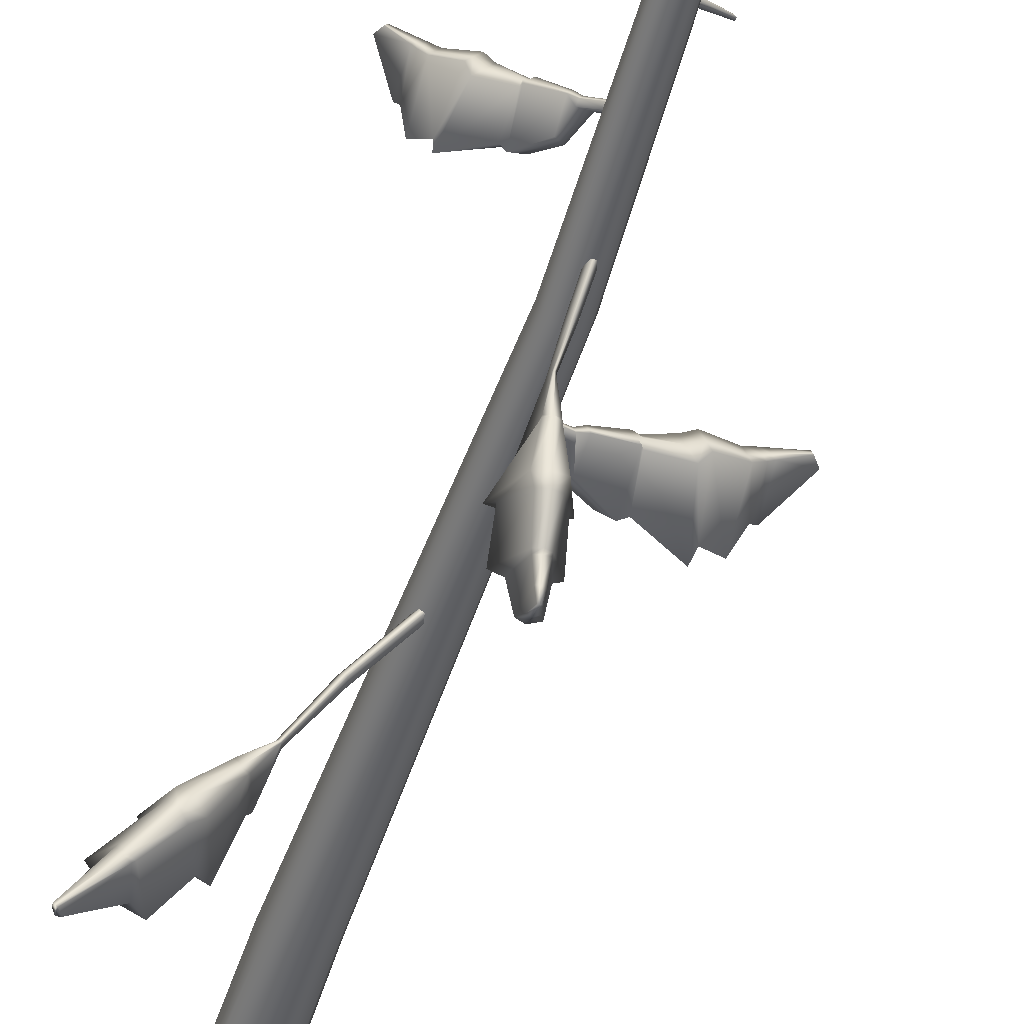
<metadata>
{"format":"obj","ext":"obj","renderer":"f3d","projection":"perspective","resolution":1024,"background":"white","views":[{"elev":-49.8,"azim":162.4,"up":"+Z"}]}
</metadata>
<code>
g default
v 0.1541 -0.029 -165.6
v 0.05277 -0.029 -165.7
v -0.07253 -0.029 -165.7
v -0.1739 -0.029 -165.6
v -0.2126 -0.029 -165.5
v -0.1739 -0.029 -165.4
v -0.07253 -0.029 -165.3
v 0.04013 -0.029 -165.3
v 0.1169 -0.029 -165.4
v 0.1556 -0.029 -165.5
v 0.09153 5.902 -165.5
v 0.04631 5.902 -165.6
v -0.009585 5.902 -165.6
v -0.05481 5.902 -165.5
v -0.07208 5.902 -165.5
v -0.05481 5.902 -165.4
v -0.009585 5.902 -165.4
v 0.04631 5.902 -165.4
v 0.09153 5.902 -165.4
v 0.1088 5.902 -165.5
v 0.1619 1.37 -165.5
v 0.1298 1.37 -165.4
v 0.04577 1.37 -165.4
v -0.05813 1.37 -165.4
v -0.1422 1.37 -165.4
v -0.1743 1.37 -165.5
v -0.1422 1.37 -165.6
v -0.05813 1.37 -165.7
v 0.04577 1.37 -165.7
v 0.1298 1.37 -165.6
v -0.00618 7.745 -165.5
v 0.06534 4.493 -165.5
v 0.04315 4.493 -165.5
v -0.01494 4.493 -165.4
v -0.07015 4.493 -165.4
v -0.1283 4.493 -165.5
v -0.1504 4.493 -165.5
v -0.1283 4.493 -165.6
v -0.07015 4.493 -165.6
v -0.01494 4.493 -165.6
v 0.04315 4.493 -165.6
g polySurface261 pCylinder2
f 1 2 29 30
f 2 3 28 29
f 3 4 27 28
f 4 5 26 27
f 5 6 25 26
f 6 7 24 25
f 7 8 23 24
f 8 9 22 23
f 9 10 21 22
f 10 1 30 21
f 22 21 32 33
f 23 22 33 34
f 24 23 34 35
f 25 24 35 36
f 26 25 36 37
f 27 26 37 38
f 28 27 38 39
f 29 28 39 40
f 30 29 40 41
f 21 30 41 32
f 11 12 31
f 12 13 31
f 13 14 31
f 14 15 31
f 15 16 31
f 16 17 31
f 17 18 31
f 18 19 31
f 19 20 31
f 20 11 31
f 33 32 20 19
f 34 33 19 18
f 35 34 18 17
f 36 35 17 16
f 37 36 16 15
f 38 37 15 14
f 39 38 14 13
f 40 39 13 12
f 41 40 12 11
f 32 41 11 20
g default
v 0.44 2.778 -166.1
v 0.4669 2.782 -166.1
v 0.4467 2.804 -166.1
v 0.4582 2.805 -166.1
v 1.136 2.639 -167
v 1.154 2.641 -166.9
v 1.106 2.579 -166.9
v 1.148 2.584 -166.9
v 0.9753 2.698 -166.7
v 0.9118 2.691 -166.7
v 0.867 2.506 -166.7
v 1.013 2.523 -166.6
v 0.6097 2.807 -166.2
v 0.5483 2.799 -166.3
v 0.4861 2.593 -166.3
v 0.6296 2.61 -166.1
v 0.8317 2.766 -166.5
v 0.7418 2.755 -166.6
v 0.6498 2.511 -166.5
v 0.8725 2.539 -166.4
v 0.6614 2.631 -166.2
v 0.5128 2.612 -166.3
v 0.5558 2.797 -166.3
v 0.619 2.805 -166.2
v 0.802 2.778 -166.4
v 0.6793 2.763 -166.5
v 0.5846 2.448 -166.5
v 0.8674 2.482 -166.3
v 1.032 2.468 -166.5
v 0.7955 2.439 -166.7
v 0.8971 2.694 -166.7
v 0.9631 2.703 -166.7
v 0.7406 2.801 -166.5
v 0.5874 2.801 -166.3
v 0.579 2.803 -166.3
v 0.4525 2.805 -166.1
v 0.4532 2.757 -166.1
v 0.5572 2.54 -166.2
v 0.5865 2.56 -166.2
v 0.7253 2.403 -166.4
v 0.7606 2.463 -166.4
v 0.9133 2.392 -166.6
v 0.9393 2.453 -166.7
v 1.127 2.55 -166.9
v 1.145 2.64 -166.9
v 0.9435 2.695 -166.7
v 0.9301 2.699 -166.7
v 0.7868 2.791 -166.5
v 0.003458 3.071 -165.6
v 0.02724 3.114 -165.6
v 0.01224 3.155 -165.6
v 0.002232 3.154 -165.6
v -0.01951 3.108 -165.6
v -0.007774 3.152 -165.6
v 0.2917 3.01 -165.9
v 0.3054 2.972 -165.9
v 0.2836 2.932 -165.9
v 0.2626 2.966 -165.9
v 0.2733 3.007 -165.9
v 0.2825 3.008 -165.9
g pCylinder2 polySurface262
f 77 45 54 76
f 86 47 49 85
f 79 57 43 78
f 43 57 54 45
f 56 42 44 55
f 87 50 47 86
f 48 52 51 46
f 85 49 53 84
f 50 53 49 47
f 75 65 66 74
f 68 63 64 67
f 81 69 62 80
f 65 62 69 66
f 88 73 50 87
f 52 71 72 51
f 84 53 70 83
f 73 70 53 50
f 80 62 57 79
f 64 63 56 55
f 76 54 65 75
f 54 57 62 65
f 89 74 66 58
f 60 68 67 59
f 82 61 69 81
f 66 69 61 58
f 83 70 61 82
f 72 71 60 59
f 89 58 73 88
f 58 61 70 73
f 64 75 74 67
f 55 76 75 64
f 44 77 76 55
f 56 79 78 42
f 63 80 79 56
f 68 81 80 63
f 60 82 81 68
f 71 83 82 60
f 52 84 83 71
f 48 85 84 52
f 46 86 85 48
f 51 87 86 46
f 72 88 87 51
f 59 89 88 72
f 67 74 89 59
f 78 43 97 98
f 43 45 96 97
f 45 77 101 96
f 42 78 98 99
f 77 44 100 101
f 44 42 99 100
f 97 96 92 91
f 98 97 91 90
f 99 98 90 94
f 100 99 94 95
f 101 100 95 93
f 96 101 93 92
g default
v 0.2065 6.021 -165.4
v 0.2065 6.022 -165.4
v 0.2143 6.046 -165.4
v 0.2142 6.046 -165.4
v 0.7437 5.89 -165.4
v 0.7437 5.89 -165.4
v 0.7168 5.833 -165.4
v 0.7167 5.834 -165.4
v 0.6133 5.901 -165.4
v 0.6119 5.9 -165.4
v 0.5825 5.793 -165.5
v 0.5838 5.795 -165.4
v 0.3241 6.022 -165.4
v 0.3242 6.021 -165.4
v 0.3145 5.84 -165.5
v 0.3143 5.843 -165.4
v 0.5045 5.983 -165.4
v 0.5054 5.981 -165.5
v 0.4406 5.86 -165.5
v 0.4396 5.865 -165.3
v 0.3522 5.876 -165.4
v 0.3528 5.873 -165.5
v 0.3311 6.018 -165.4
v 0.3306 6.02 -165.4
v 0.467 5.996 -165.4
v 0.4667 5.994 -165.5
v 0.4114 5.821 -165.5
v 0.4115 5.827 -165.3
v 0.553 5.78 -165.3
v 0.5541 5.775 -165.5
v 0.602 5.904 -165.4
v 0.6012 5.906 -165.4
v 0.4708 6.006 -165.4
v 0.3366 6.035 -165.4
v 0.326 6.026 -165.4
v 0.2161 6.051 -165.4
v 0.1985 5.999 -165.4
v 0.3028 5.809 -165.4
v 0.3409 5.842 -165.4
v 0.3998 5.792 -165.4
v 0.4285 5.83 -165.4
v 0.542 5.745 -165.4
v 0.5716 5.762 -165.4
v 0.7109 5.817 -165.4
v 0.7437 5.89 -165.4
v 0.6136 5.903 -165.4
v 0.6055 5.916 -165.4
v 0.5088 5.993 -165.4
v 0.000543 6.196 -165.5
v 0.00801 6.218 -165.5
v 0.0146 6.24 -165.5
v 0.01461 6.24 -165.5
v 0.008065 6.217 -165.5
v 0.01462 6.24 -165.5
v 0.1556 6.156 -165.4
v 0.1496 6.135 -165.4
v 0.1427 6.116 -165.4
v 0.1496 6.134 -165.5
v 0.1556 6.156 -165.5
v 0.1556 6.156 -165.4
v 0.6874 5.887 -165.4
v 0.6881 5.89 -165.4
v 0.6867 5.887 -165.4
v 0.6775 5.775 -165.5
v 0.6698 5.752 -165.4
v 0.6781 5.777 -165.4
g pCylinder2 polySurface263
f 137 105 114 136
f 146 107 109 145
f 139 117 103 138
f 103 117 114 105
f 116 102 104 115
f 147 110 162 163
f 165 112 111 164
f 166 167 113 144
f 110 113 167 162
f 135 125 126 134
f 128 123 124 127
f 141 129 122 140
f 125 122 129 126
f 148 133 110 147
f 112 131 132 111
f 144 113 130 143
f 133 130 113 110
f 140 122 117 139
f 124 123 116 115
f 136 114 125 135
f 114 117 122 125
f 149 134 126 118
f 120 128 127 119
f 142 121 129 141
f 126 129 121 118
f 143 130 121 142
f 132 131 120 119
f 149 118 133 148
f 118 121 130 133
f 124 135 134 127
f 115 136 135 124
f 104 137 136 115
f 116 139 138 102
f 123 140 139 116
f 128 141 140 123
f 120 142 141 128
f 131 143 142 120
f 112 144 143 131
f 165 166 144 112
f 106 146 145 108
f 111 147 163 164
f 132 148 147 111
f 119 149 148 132
f 127 134 149 119
f 138 103 157 158
f 103 105 156 157
f 105 137 161 156
f 102 138 158 159
f 137 104 160 161
f 104 102 159 160
f 157 156 152 151
f 158 157 151 150
f 159 158 150 154
f 160 159 154 155
f 161 160 155 153
f 156 161 153 152
f 163 162 107 146
f 164 163 146 106
f 108 165 164 106
f 108 145 166 165
f 145 109 167 166
f 162 167 109 107
g default
v 0.1825 5.06 -165.4
v 0.1073 5.066 -165.3
v 0.1818 5.191 -165.3
v 0.1597 5.193 -165.3
v 0.7413 4.938 -164.8
v 0.729 4.939 -164.8
v 0.7647 4.889 -164.8
v 0.7361 4.891 -164.8
v 0.5904 4.97 -164.9
v 0.6313 4.967 -165
v 0.6385 4.798 -165.1
v 0.4949 4.808 -164.9
v 0.2702 5.128 -165.2
v 0.3124 5.125 -165.3
v 0.3025 4.917 -165.4
v 0.1591 4.928 -165.2
v 0.4306 5.067 -165
v 0.494 5.062 -165.1
v 0.5277 4.815 -165.2
v 0.3035 4.832 -165
v 0.1835 4.941 -165.2
v 0.3331 4.929 -165.3
v 0.3175 5.107 -165.2
v 0.2732 5.11 -165.2
v 0.3811 5.049 -165.1
v 0.4647 5.042 -165.2
v 0.5204 4.791 -165.3
v 0.2579 4.787 -165
v 0.3652 4.773 -164.9
v 0.6035 4.754 -165.2
v 0.597 4.976 -165
v 0.5502 4.98 -165
v 0.4129 5.064 -165.1
v 0.3089 5.118 -165.2
v 0.2913 5.126 -165.2
v 0.1708 5.192 -165.3
v 0.1318 5.012 -165.4
v 0.2182 4.873 -165.3
v 0.2457 4.886 -165.3
v 0.3768 4.753 -165.1
v 0.403 4.774 -165.1
v 0.4718 4.715 -165.1
v 0.5351 4.777 -165
v 0.7441 4.865 -164.8
v 0.7351 4.939 -164.8
v 0.6108 4.968 -164.9
v 0.5736 4.978 -165
v 0.4623 5.064 -165.1
v 0.03461 5.23 -165.5
v 0.02866 5.256 -165.4
v 0.0415 5.283 -165.4
v 0.0468 5.282 -165.5
v 0.05343 5.254 -165.5
v 0.0521 5.282 -165.5
v 0.1279 5.202 -165.3
v 0.1129 5.178 -165.3
v 0.08661 5.183 -165.4
v 0.1468 5.175 -165.4
v 0.1424 5.201 -165.4
v 0.1352 5.202 -165.4
v 0.5358 4.782 -164.9
v 0.568 4.754 -165
v 0.6574 4.774 -165
v 0.6521 4.961 -164.9
v 0.6348 4.963 -164.9
v 0.6175 4.964 -164.9
g pCylinder2 polySurface264
f 203 171 180 202
f 212 173 175 211
f 205 183 169 204
f 169 183 180 171
f 182 168 170 181
f 232 233 173 212
f 174 230 231 172
f 211 175 228 229
f 233 228 175 173
f 201 191 192 200
f 194 189 190 193
f 207 195 188 206
f 191 188 195 192
f 214 199 176 213
f 178 197 198 177
f 210 179 196 209
f 199 196 179 176
f 206 188 183 205
f 190 189 182 181
f 202 180 191 201
f 180 183 188 191
f 215 200 192 184
f 186 194 193 185
f 208 187 195 207
f 192 195 187 184
f 209 196 187 208
f 198 197 186 185
f 215 184 199 214
f 184 187 196 199
f 190 201 200 193
f 181 202 201 190
f 170 203 202 181
f 182 205 204 168
f 189 206 205 182
f 194 207 206 189
f 186 208 207 194
f 197 209 208 186
f 178 210 209 197
f 174 211 229 230
f 172 212 211 174
f 231 232 212 172
f 198 214 213 177
f 185 215 214 198
f 193 200 215 185
f 204 169 223 224
f 169 171 222 223
f 171 203 227 222
f 168 204 224 225
f 203 170 226 227
f 170 168 225 226
f 223 222 218 217
f 224 223 217 216
f 225 224 216 220
f 226 225 220 221
f 227 226 221 219
f 222 227 219 218
f 229 228 179 210
f 230 229 210 178
f 231 230 178 177
f 177 213 232 231
f 213 176 233 232
f 176 179 228 233
g default
v 5.5e-05 5.613 -165.5
v -0.02973 5.613 -165.5
v 5.5e-05 5.645 -165.5
v -0.02973 5.645 -165.5
v -0.245 5.487 -164.9
v -0.2582 5.487 -164.9
v -0.245 5.473 -164.9
v -0.2582 5.473 -164.9
v -0.09367 5.571 -165.3
v -0.06388 5.571 -165.3
v -0.06388 5.539 -165.3
v -0.09367 5.539 -165.3
v -0.1513 5.552 -165.2
v -0.1215 5.552 -165.1
v -0.1215 5.52 -165.1
v -0.1513 5.52 -165.2
v -0.1628 5.547 -165.1
v -0.133 5.547 -165.1
v -0.133 5.515 -165.1
v -0.1628 5.515 -165.1
v -0.321 5.45 -165.1
v -0.321 5.467 -165.1
v -0.3112 5.452 -165.1
v -0.3112 5.469 -165.1
v -0.0658 5.436 -165
v -0.05264 5.435 -165
v -0.05264 5.449 -165
v -0.0658 5.45 -165
g pCylinder2 polySurface265
f 236 237 242 243
f 238 239 241 240
f 244 245 235 234
f 235 245 242 237
f 244 234 236 243
f 243 242 246 247
f 248 244 243 247
f 248 249 245 244
f 242 245 249 246
f 247 246 250 251
f 258 259 260 261
f 252 253 249 248
f 255 254 256 257
f 251 250 239 238
f 240 252 251 238
f 240 241 253 252
f 250 253 241 239
f 246 249 254 255
f 249 253 256 254
f 253 250 257 256
f 250 246 255 257
f 252 248 259 258
f 248 247 260 259
f 247 251 261 260
f 251 252 258 261
g default
v -0.008259 6.902 -165.5
v -0.008053 6.849 -165.5
v -0.1404 7.211 -165.5
v -0.00905 6.902 -165.5
v -0.008844 6.849 -165.5
v -0.09207 7.032 -165.5
v -0.09251 7.032 -165.5
v -0.1084 7.024 -165.5
v -0.108 7.024 -165.5
g pCylinder2 polySurface266
f 262 263 270 267
f 268 269 266 265
f 263 266 269 270
f 265 262 267 268
f 268 267 264
f 264 269 268
f 270 269 264
f 267 270 264
g default
v -0.1364 6.406 -165.7
v -0.1266 6.406 -165.7
v -0.1336 6.424 -165.7
v -0.1294 6.424 -165.7
v -0.3901 6.446 -166
v -0.3835 6.446 -166
v -0.3925 6.402 -166
v -0.3769 6.403 -166
v -0.3193 6.422 -165.9
v -0.3411 6.421 -165.9
v -0.3588 6.344 -165.9
v -0.307 6.346 -165.9
v -0.1725 6.434 -165.7
v -0.1949 6.433 -165.7
v -0.2354 6.312 -165.7
v -0.1831 6.313 -165.8
v -0.2521 6.451 -165.8
v -0.2857 6.449 -165.8
v -0.2981 6.355 -165.8
v -0.216 6.358 -165.9
v -0.192 6.344 -165.8
v -0.2467 6.342 -165.7
v -0.1986 6.433 -165.7
v -0.1751 6.434 -165.7
v -0.2279 6.451 -165.8
v -0.2722 6.449 -165.8
v -0.3022 6.322 -165.8
v -0.1994 6.326 -165.9
v -0.2779 6.328 -165.9
v -0.3651 6.325 -165.9
v -0.337 6.422 -165.9
v -0.3122 6.423 -165.9
v -0.2501 6.458 -165.8
v -0.1869 6.445 -165.7
v -0.1837 6.437 -165.7
v -0.1315 6.428 -165.7
v -0.1312 6.389 -165.7
v -0.2088 6.288 -165.8
v -0.2189 6.319 -165.8
v -0.2504 6.3 -165.8
v -0.2566 6.332 -165.8
v -0.3211 6.303 -165.9
v -0.3324 6.321 -165.9
v -0.3845 6.39 -166
v -0.3868 6.446 -166
v -0.3302 6.424 -165.9
v -0.3246 6.43 -165.9
v -0.2689 6.458 -165.8
v -0.04093 6.472 -165.5
v -0.03268 6.488 -165.5
v -0.03728 6.505 -165.5
v -0.04093 6.505 -165.5
v -0.04975 6.488 -165.5
v -0.04458 6.504 -165.5
v -0.0937 6.482 -165.6
v -0.08949 6.467 -165.6
v -0.09705 6.453 -165.6
v -0.1051 6.467 -165.6
v -0.1004 6.482 -165.6
v -0.09705 6.482 -165.6
v -0.3576 6.431 -165.9
v -0.3642 6.433 -165.9
v -0.3709 6.43 -165.9
v -0.3949 6.355 -165.9
v -0.3789 6.338 -165.9
v -0.3632 6.356 -166
g pCylinder2 polySurface267
f 306 274 283 305
f 315 276 278 314
f 308 286 272 307
f 272 286 283 274
f 285 271 273 284
f 316 279 331 332
f 334 281 280 333
f 335 336 282 313
f 279 282 336 331
f 304 294 295 303
f 297 292 293 296
f 310 298 291 309
f 294 291 298 295
f 317 302 279 316
f 281 300 301 280
f 313 282 299 312
f 302 299 282 279
f 309 291 286 308
f 293 292 285 284
f 305 283 294 304
f 283 286 291 294
f 318 303 295 287
f 289 297 296 288
f 311 290 298 310
f 295 298 290 287
f 312 299 290 311
f 301 300 289 288
f 318 287 302 317
f 287 290 299 302
f 293 304 303 296
f 284 305 304 293
f 273 306 305 284
f 285 308 307 271
f 292 309 308 285
f 297 310 309 292
f 289 311 310 297
f 300 312 311 289
f 281 313 312 300
f 334 335 313 281
f 275 315 314 277
f 280 316 332 333
f 301 317 316 280
f 288 318 317 301
f 296 303 318 288
f 307 272 326 327
f 272 274 325 326
f 274 306 330 325
f 271 307 327 328
f 306 273 329 330
f 273 271 328 329
f 326 325 321 320
f 327 326 320 319
f 328 327 319 323
f 329 328 323 324
f 330 329 324 322
f 325 330 322 321
f 332 331 276 315
f 333 332 315 275
f 277 334 333 275
f 277 314 335 334
f 314 278 336 335
f 331 336 278 276
g default
v -0.2531 3.736 -165.3
v -0.3135 3.743 -165.5
v -0.3042 3.908 -165.4
v -0.322 3.91 -165.4
v -1.208 3.746 -165
v -1.217 3.747 -165
v -1.236 3.69 -165
v -1.259 3.692 -165
v -1.035 3.752 -165.1
v -0.9988 3.748 -165.1
v -0.92 3.527 -165
v -1.037 3.539 -165.2
v -0.525 3.862 -165.4
v -0.491 3.858 -165.3
v -0.4018 3.585 -165.2
v -0.5171 3.598 -165.5
v -0.7987 3.831 -165.3
v -0.7496 3.826 -165.1
v -0.6666 3.508 -165
v -0.8456 3.529 -165.4
v -0.5585 3.621 -165.5
v -0.4394 3.607 -165.2
v -0.5012 3.837 -165.3
v -0.5357 3.841 -165.4
v -0.7546 3.799 -165.3
v -0.6864 3.791 -165.1
v -0.6176 3.472 -165
v -0.8258 3.465 -165.5
v -0.9671 3.474 -165.4
v -0.7767 3.452 -164.9
v -0.9415 3.75 -165.1
v -0.9774 3.754 -165.2
v -0.7021 3.816 -165.2
v -0.5369 3.855 -165.3
v -0.508 3.86 -165.3
v -0.3131 3.909 -165.4
v -0.2772 3.673 -165.4
v -0.4536 3.528 -165.3
v -0.4931 3.55 -165.3
v -0.717 3.421 -165.2
v -0.7503 3.454 -165.2
v -0.8661 3.399 -165.2
v -0.9387 3.492 -165.1
v -1.245 3.659 -165
v -1.213 3.747 -165
v -1.017 3.75 -165.1
v -0.9595 3.752 -165.1
v -0.7742 3.829 -165.2
v -0.09093 3.918 -165.5
v -0.1039 3.952 -165.5
v -0.09915 3.986 -165.5
v -0.09489 3.986 -165.5
v -0.08395 3.949 -165.5
v -0.09063 3.985 -165.5
v -0.2672 3.912 -165.4
v -0.2741 3.881 -165.5
v -0.195 3.876 -165.5
v -0.2469 3.878 -165.4
v -0.2555 3.911 -165.4
v -0.2614 3.912 -165.4
v -1.081 3.515 -165.2
v -0.9962 3.473 -165.1
v -0.9827 3.505 -165
v -1.039 3.748 -165
v -1.055 3.749 -165.1
v -1.07 3.751 -165.1
g pCylinder2 polySurface268
f 372 340 349 371
f 381 342 344 380
f 374 352 338 373
f 338 352 349 340
f 351 337 339 350
f 401 402 342 381
f 343 399 400 341
f 380 344 397 398
f 402 397 344 342
f 370 360 361 369
f 363 358 359 362
f 376 364 357 375
f 360 357 364 361
f 383 368 345 382
f 347 366 367 346
f 379 348 365 378
f 368 365 348 345
f 375 357 352 374
f 359 358 351 350
f 371 349 360 370
f 349 352 357 360
f 384 369 361 353
f 355 363 362 354
f 377 356 364 376
f 361 364 356 353
f 378 365 356 377
f 367 366 355 354
f 384 353 368 383
f 353 356 365 368
f 359 370 369 362
f 350 371 370 359
f 339 372 371 350
f 351 374 373 337
f 358 375 374 351
f 363 376 375 358
f 355 377 376 363
f 366 378 377 355
f 347 379 378 366
f 343 380 398 399
f 341 381 380 343
f 400 401 381 341
f 367 383 382 346
f 354 384 383 367
f 362 369 384 354
f 373 338 392 393
f 338 340 391 392
f 340 372 396 391
f 337 373 393 394
f 372 339 395 396
f 339 337 394 395
f 392 391 387 386
f 393 392 386 385
f 394 393 385 389
f 395 394 389 390
f 396 395 390 388
f 391 396 388 387
f 398 397 348 379
f 399 398 379 347
f 400 399 347 346
f 346 382 401 400
f 382 345 402 401
f 345 348 397 402
g default
v -0.0171 4.441 -165.9
v 0.01262 4.44 -165.9
v -0.007698 4.478 -165.9
v 0.005023 4.477 -165.9
v -0.05605 4.171 -166.7
v -0.03583 4.17 -166.7
v -0.07664 4.087 -166.6
v -0.02939 4.085 -166.6
v -0.01068 4.201 -166.5
v -0.07865 4.205 -166.5
v -0.1305 4.045 -166.4
v 0.02856 4.036 -166.4
v 0.0229 4.424 -166.1
v -0.04496 4.428 -166
v -0.114 4.15 -166
v 0.04456 4.142 -166
v 0.02499 4.341 -166.3
v -0.07554 4.345 -166.3
v -0.1514 4.169 -166.2
v 0.09592 4.157 -166.2
v 0.05344 4.189 -166.1
v -0.1115 4.197 -166.1
v -0.04659 4.423 -166.1
v 0.02397 4.42 -166.1
v 0.04597 4.365 -166.3
v -0.08902 4.372 -166.3
v -0.187 4.115 -166.2
v 0.125 4.098 -166.2
v 0.08371 4.011 -166.4
v -0.1793 4.023 -166.4
v -0.08037 4.213 -166.5
v -0.006321 4.21 -166.5
v -0.0206 4.385 -166.3
v -0.009942 4.446 -166.1
v -0.01058 4.434 -166.1
v -0.000891 4.486 -165.9
v -0.003218 4.406 -165.9
v -0.03612 4.096 -166
v -0.03042 4.143 -166.1
v -0.03243 4.057 -166.1
v -0.02916 4.114 -166.2
v -0.04922 3.967 -166.4
v -0.05236 3.991 -166.4
v -0.05373 4.061 -166.6
v -0.04594 4.171 -166.7
v -0.04443 4.207 -166.5
v -0.04242 4.228 -166.5
v -0.02435 4.36 -166.3
v -0.05399 4.745 -165.6
v -0.02723 4.776 -165.6
v -0.04128 4.812 -165.6
v -0.05234 4.812 -165.6
v -0.07892 4.778 -165.6
v -0.0634 4.813 -165.6
v -0.001897 4.658 -165.8
v 0.01098 4.625 -165.8
v -0.01355 4.597 -165.8
v -0.0364 4.628 -165.8
v -0.02218 4.659 -165.8
v -0.01204 4.659 -165.8
v -0.02772 4.172 -166.6
v -0.04822 4.178 -166.6
v -0.06919 4.175 -166.6
v -0.1126 4.003 -166.6
v -0.06518 3.965 -166.6
v -0.01561 3.998 -166.6
g pCylinder2 polySurface269
f 438 406 415 437
f 447 408 410 446
f 440 418 404 439
f 404 418 415 406
f 417 403 405 416
f 448 411 463 464
f 466 413 412 465
f 467 468 414 445
f 411 414 468 463
f 436 426 427 435
f 429 424 425 428
f 442 430 423 441
f 426 423 430 427
f 449 434 411 448
f 413 432 433 412
f 445 414 431 444
f 434 431 414 411
f 441 423 418 440
f 425 424 417 416
f 437 415 426 436
f 415 418 423 426
f 450 435 427 419
f 421 429 428 420
f 443 422 430 442
f 427 430 422 419
f 444 431 422 443
f 433 432 421 420
f 450 419 434 449
f 419 422 431 434
f 425 436 435 428
f 416 437 436 425
f 405 438 437 416
f 417 440 439 403
f 424 441 440 417
f 429 442 441 424
f 421 443 442 429
f 432 444 443 421
f 413 445 444 432
f 466 467 445 413
f 407 447 446 409
f 412 448 464 465
f 433 449 448 412
f 420 450 449 433
f 428 435 450 420
f 439 404 458 459
f 404 406 457 458
f 406 438 462 457
f 403 439 459 460
f 438 405 461 462
f 405 403 460 461
f 458 457 453 452
f 459 458 452 451
f 460 459 451 455
f 461 460 455 456
f 462 461 456 454
f 457 462 454 453
f 464 463 408 447
f 465 464 447 407
f 409 466 465 407
f 409 446 467 466
f 446 410 468 467
f 463 468 410 408
g default
v 0.02261 6.317 -165.5
v 0.02185 6.317 -165.5
v 0.02261 6.343 -165.5
v 0.02185 6.343 -165.5
v -0.5096 6.212 -165.5
v -0.5099 6.212 -165.5
v -0.5096 6.201 -165.5
v -0.5099 6.201 -165.5
v -0.1218 6.281 -165.5
v -0.1211 6.281 -165.5
v -0.1211 6.255 -165.5
v -0.1218 6.255 -165.5
v -0.2514 6.266 -165.5
v -0.2506 6.266 -165.5
v -0.2506 6.24 -165.5
v -0.2514 6.24 -165.5
v -0.2772 6.262 -165.5
v -0.2765 6.262 -165.5
v -0.2765 6.235 -165.5
v -0.2772 6.235 -165.5
v -0.3755 6.182 -165.6
v -0.3755 6.195 -165.6
v -0.3819 6.183 -165.6
v -0.3819 6.197 -165.6
v -0.3135 6.17 -165.4
v -0.3062 6.168 -165.4
v -0.3062 6.18 -165.4
v -0.3135 6.182 -165.4
g pCylinder2 polySurface270
f 471 472 477 478
f 473 474 476 475
f 479 480 470 469
f 470 480 477 472
f 479 469 471 478
f 478 477 481 482
f 483 479 478 482
f 483 484 480 479
f 477 480 484 481
f 482 481 485 486
f 493 494 495 496
f 487 488 484 483
f 490 489 491 492
f 486 485 474 473
f 475 487 486 473
f 475 476 488 487
f 485 488 476 474
f 481 484 489 490
f 484 488 491 489
f 488 485 492 491
f 485 481 490 492
f 487 483 494 493
f 483 482 495 494
f 482 486 496 495
f 486 487 493 496

</code>
